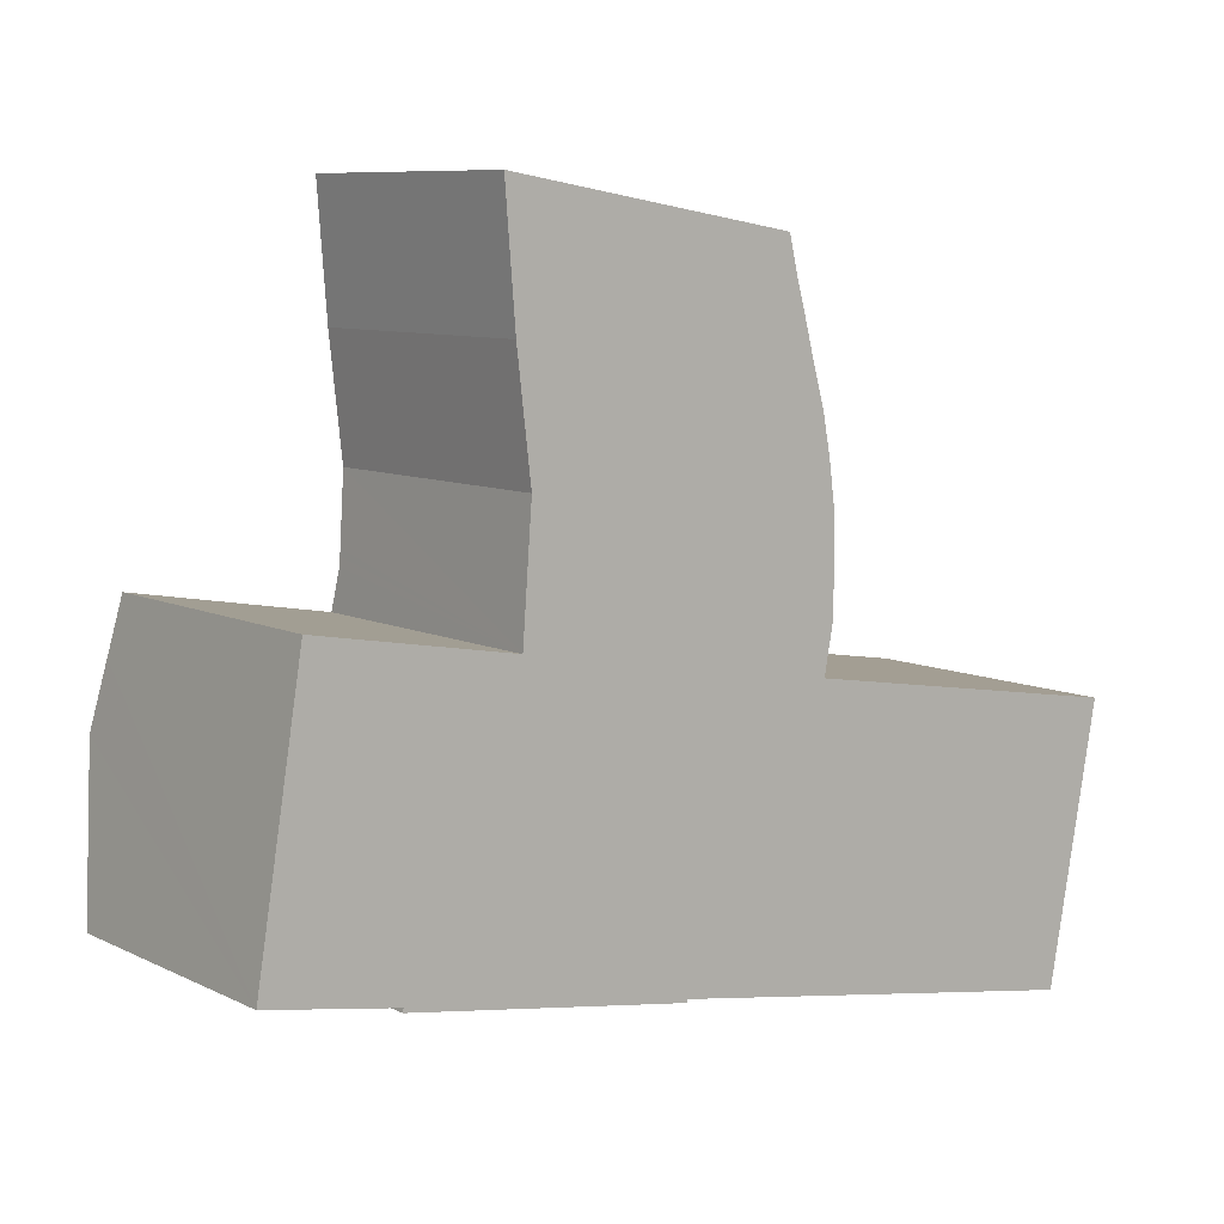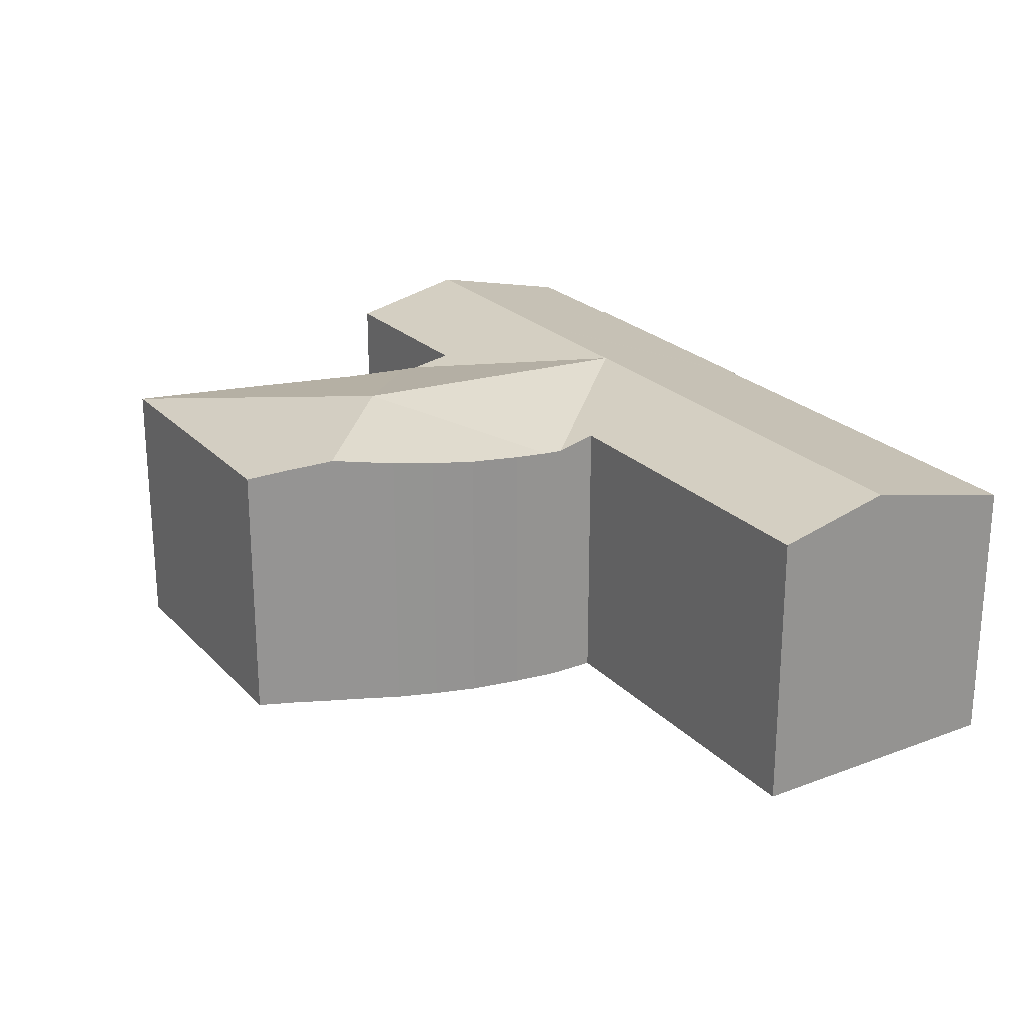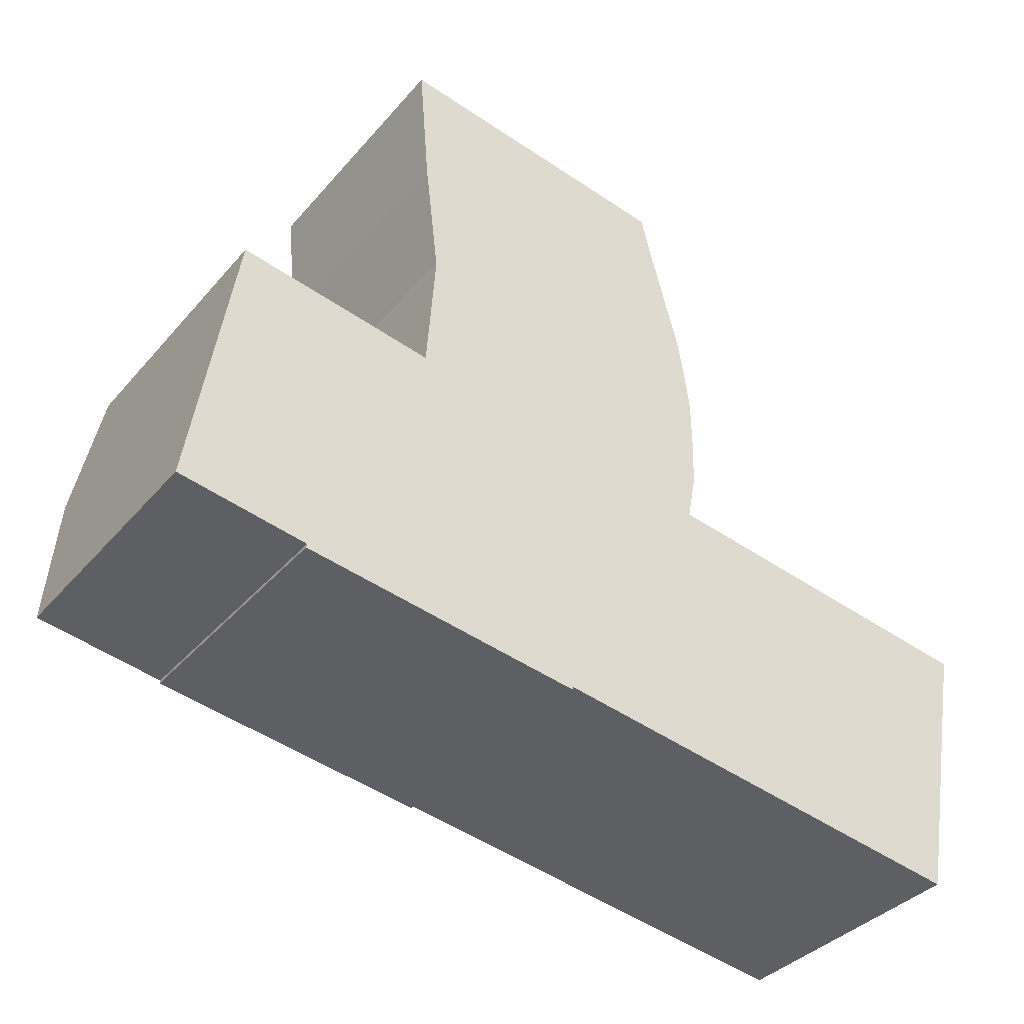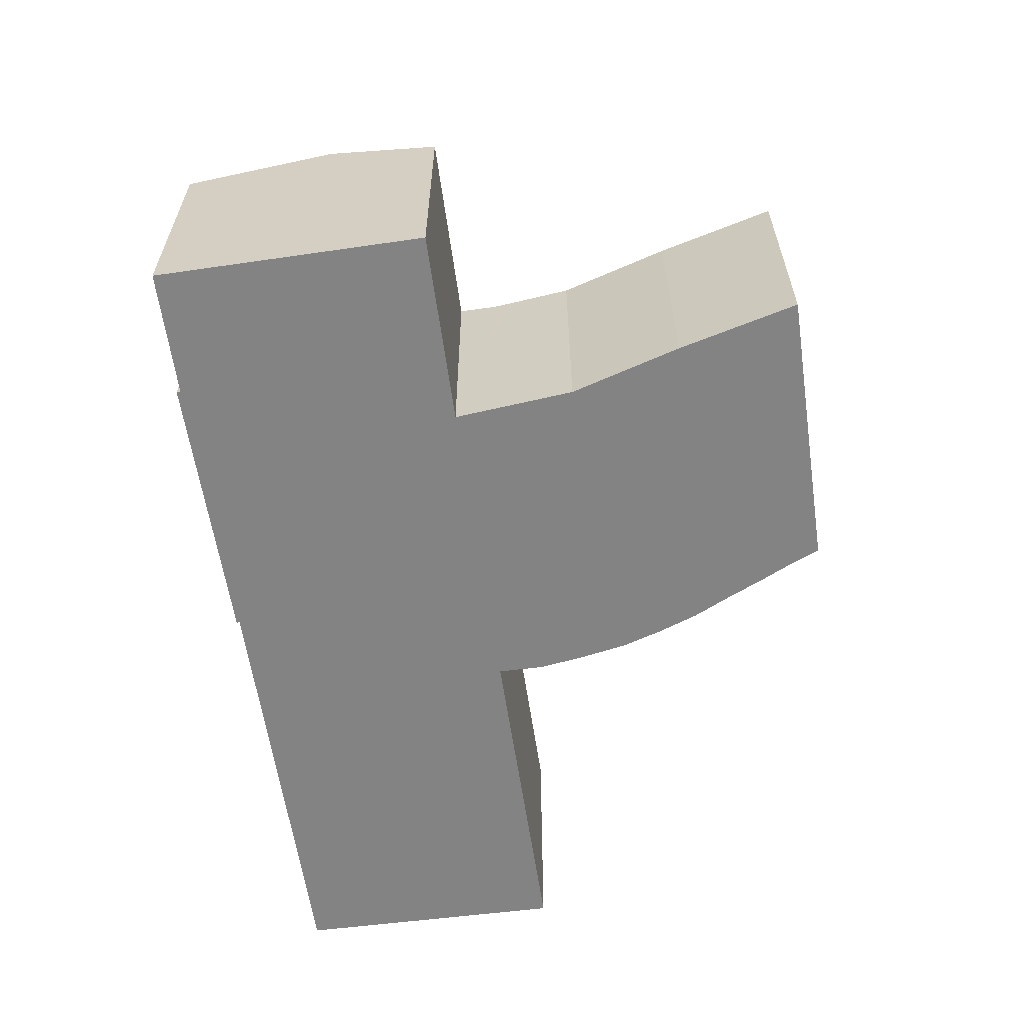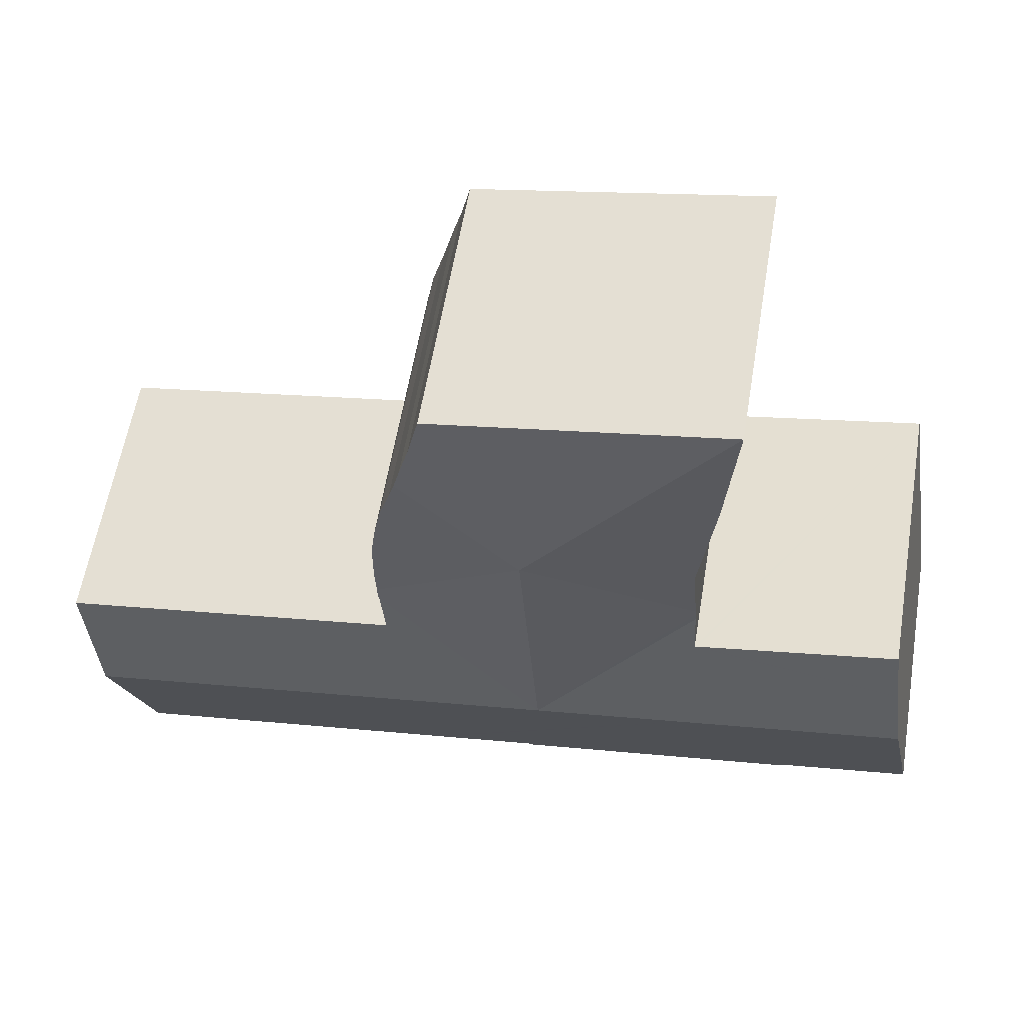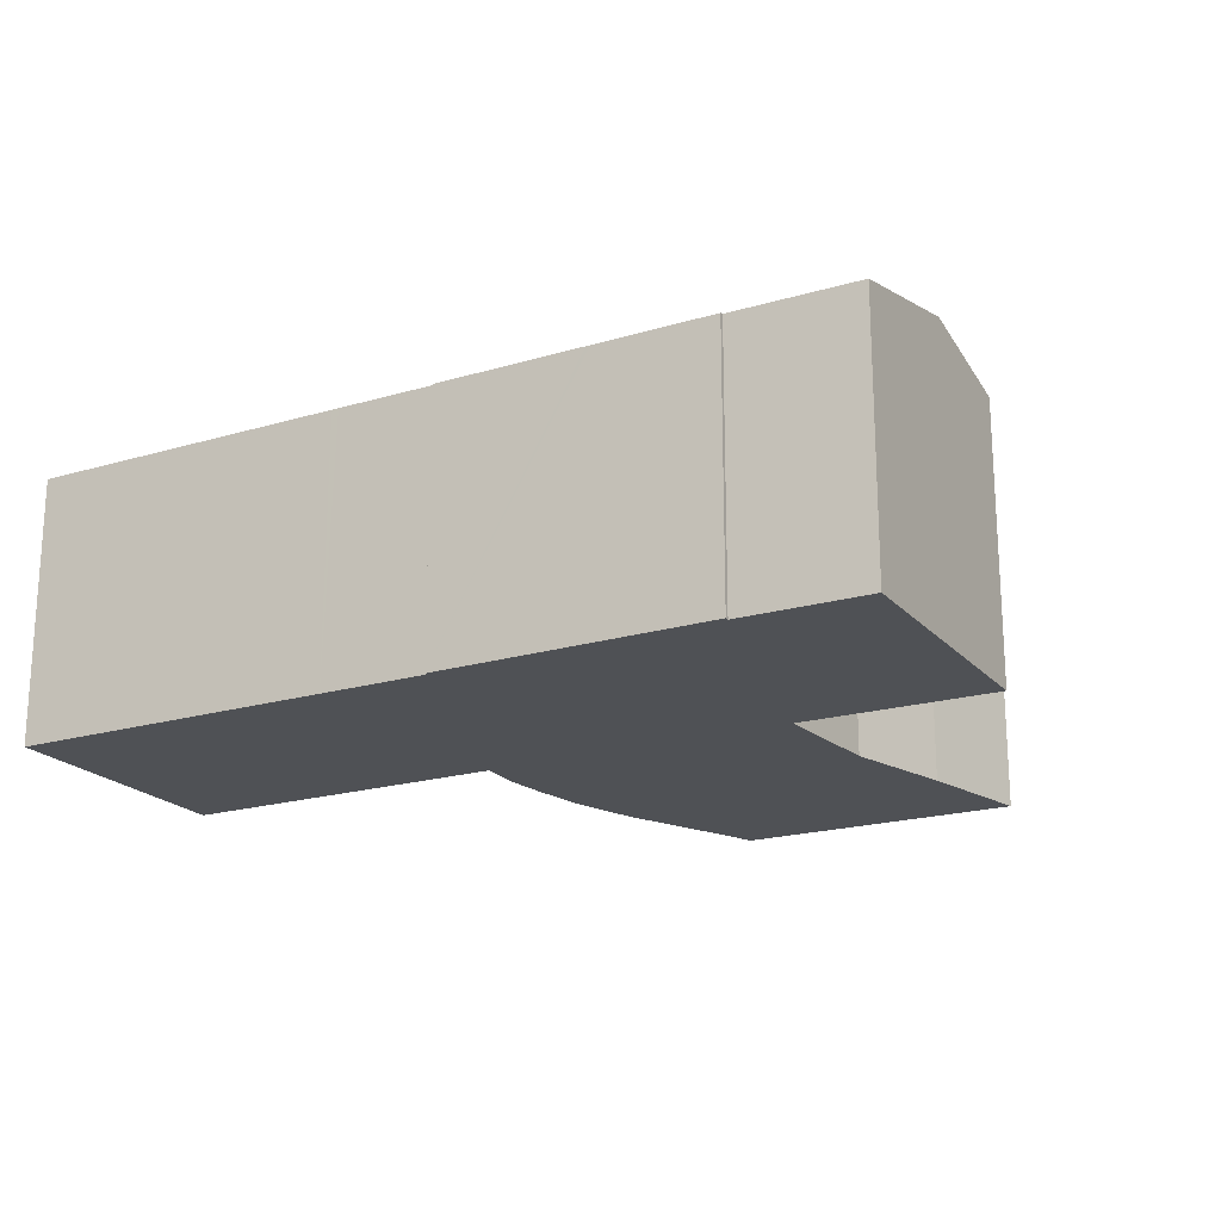
<metadata>
{"format":"obj","ext":"obj","renderer":"f3d","projection":"perspective","resolution":1024,"background":"white","views":[{"elev":8.5,"azim":-37.8,"up":"+Z"},{"elev":23.2,"azim":67.9,"up":"+Y"},{"elev":-36.1,"azim":-34.8,"up":"+Z"},{"elev":-61.1,"azim":-72.3,"up":"+Y"},{"elev":59.2,"azim":-170.5,"up":"+Z"},{"elev":-19.9,"azim":-142.0,"up":"+Y"}]}
</metadata>
<code>
v  16.41 8.551 13.73
v  12.59 9.237 11.81
v  16.23 8.611 14.41
v  16.75 8.44 12.53
v  16.98 8.348 11.27
v  17.15 8.173 7.408
v  17.16 8.266 9.97
v  17.18 8.204 8.428
v  12.32 9.237 7.949
v  17.15 8.171 7.167
v  11.96 9.237 2.902
v  17.14 8.17 7.051
v  17.11 8.175 6.849
v  16.89 8.446 5.666
v  16.54 9.237 2.162
v  17.18 8.445 5.619
v  26.49 9.237 0.55
v  27.13 8.444 4.015
v  0.769 9.237 4.715
v  1.364 8.158 -0.235
v  0 8.161 4.997e-16
v  3.891 8.152 -0.67
v  7.592 8.13 -1.37
v  7.704 8.13 -1.387
v  12.36 8.137 -2.113
v  1.165 9.237 4.651
v  7.388 9.237 3.643
v  12.38 8.158 -2.019
v  15.44 8.158 -2.517
v  15.66 8.158 -2.554
v  25.62 8.156 -4.174
v  3.87 8.125 -0.79
v  7.34 8.435 7.26
v  7.43 8.162 8.471
v  1.083 8.796 6.647
v  7.239 8.435 7.278
v  1.354 8.418 8.307
v  7.45 8.163 8.737
v  7.465 8.163 8.942
v  7.621 8.212 11.03
v  7.194 8.155 14.61
v  6.883 8.123 18.46
v  15.56 8.122 17.02
v  15.84 8.344 15.84
v  16.07 8.496 15.03
v  17.16 -6.105e-16 9.97
v  17.18 -5.161e-16 8.428
v  17.15 -4.536e-16 7.408
v  17.15 -4.389e-16 7.167
v  17.14 -4.317e-16 7.051
v  16.89 -3.469e-16 5.666
v  17.11 -4.194e-16 6.849
v  27.13 -2.458e-16 4.015
v  25.62 2.556e-16 -4.174
v  26.49 -3.368e-17 0.55
v  12.38 1.236e-16 -2.019
v  12.36 1.294e-16 -2.113
v  16.98 -6.903e-16 11.27
v  15.84 -9.7e-16 15.84
v  15.56 -1.042e-15 17.02
v  16.07 -9.2e-16 15.03
v  16.41 -8.407e-16 13.73
v  16.23 -8.824e-16 14.41
v  16.75 -7.673e-16 12.53
v  17.18 -3.441e-16 5.619
v  1.354 -5.087e-16 8.307
v  7.34 -4.445e-16 7.26
v  7.239 -4.456e-16 7.278
v  6.883 -1.13e-15 18.46
v  15.66 1.564e-16 -2.554
v  15.44 1.541e-16 -2.517
v  7.592 8.389e-17 -1.37
v  3.87 4.837e-17 -0.79
v  7.704 8.493e-17 -1.387
v  3.891 4.103e-17 -0.67
v  0 0 0
v  1.364 1.439e-17 -0.235
v  0.769 -2.887e-16 4.715
v  1.083 -4.07e-16 6.647
v  7.621 -6.753e-16 11.03
v  7.45 -5.35e-16 8.737
v  7.43 -5.187e-16 8.471
v  7.465 -5.475e-16 8.942
v  7.194 -8.947e-16 14.61
g defaultobject
f 1 2 3
f 2 1 4
f 2 4 5
f 2 5 6
f 6 5 7
f 6 7 8
f 6 9 2
f 9 6 10
f 9 10 11
f 11 10 12
f 11 12 13
f 14 15 11
f 15 14 16
f 15 16 17
f 17 16 18
f 13 14 11
f 19 20 21
f 20 19 22
f 22 19 23
f 23 19 24
f 24 19 25
f 25 19 26
f 25 26 27
f 25 27 28
f 28 27 29
f 29 27 30
f 30 27 11
f 30 11 31
f 31 11 15
f 31 15 17
f 23 32 22
f 11 33 34
f 33 11 35
f 35 11 27
f 35 27 26
f 35 26 19
f 36 35 37
f 35 36 33
f 38 11 34
f 11 38 39
f 11 39 2
f 11 2 9
f 39 40 2
f 41 2 40
f 42 2 41
f 43 2 42
f 2 43 44
f 2 44 45
f 2 45 3
f 46 8 7
f 8 46 47
f 47 6 8
f 6 47 10
f 10 47 12
f 12 47 48
f 12 48 49
f 12 49 50
f 50 13 12
f 13 51 14
f 51 13 50
f 51 50 52
f 53 17 18
f 17 53 31
f 31 53 54
f 54 53 55
f 56 25 28
f 25 56 57
f 58 7 5
f 7 58 46
f 43 59 44
f 59 43 60
f 44 61 45
f 61 44 59
f 45 1 3
f 1 45 61
f 1 61 62
f 62 61 63
f 62 4 1
f 4 62 64
f 64 5 4
f 5 64 58
f 51 16 14
f 16 51 18
f 18 51 53
f 53 51 65
f 66 36 37
f 36 66 33
f 33 66 67
f 67 66 68
f 69 43 42
f 43 69 60
f 54 30 31
f 30 54 70
f 30 70 29
f 29 70 28
f 28 70 56
f 56 70 71
f 57 24 25
f 24 57 23
f 23 57 32
f 32 57 72
f 32 72 73
f 72 57 74
f 75 20 22
f 20 75 21
f 21 75 76
f 76 75 77
f 32 75 22
f 75 32 73
f 76 19 21
f 19 76 35
f 35 76 37
f 37 76 66
f 66 76 78
f 66 78 79
f 67 34 33
f 34 67 38
f 38 67 39
f 39 67 40
f 40 67 80
f 80 67 81
f 81 67 82
f 80 81 83
f 80 41 40
f 41 80 84
f 84 42 41
f 42 84 69
f 57 56 74
f 79 68 66
f 68 79 67
f 67 79 49
f 49 79 50
f 50 79 52
f 52 79 51
f 51 79 78
f 51 78 65
f 65 78 53
f 53 78 76
f 53 76 55
f 55 76 54
f 54 76 71
f 71 76 56
f 56 76 77
f 56 77 75
f 56 75 73
f 56 73 72
f 56 72 74
f 54 71 70
f 84 60 69
f 60 84 59
f 59 84 61
f 61 84 63
f 63 84 80
f 63 80 62
f 62 80 64
f 64 80 58
f 58 80 46
f 46 80 83
f 46 83 47
f 47 83 81
f 47 81 82
f 47 82 67
f 47 67 48
f 48 67 49

</code>
